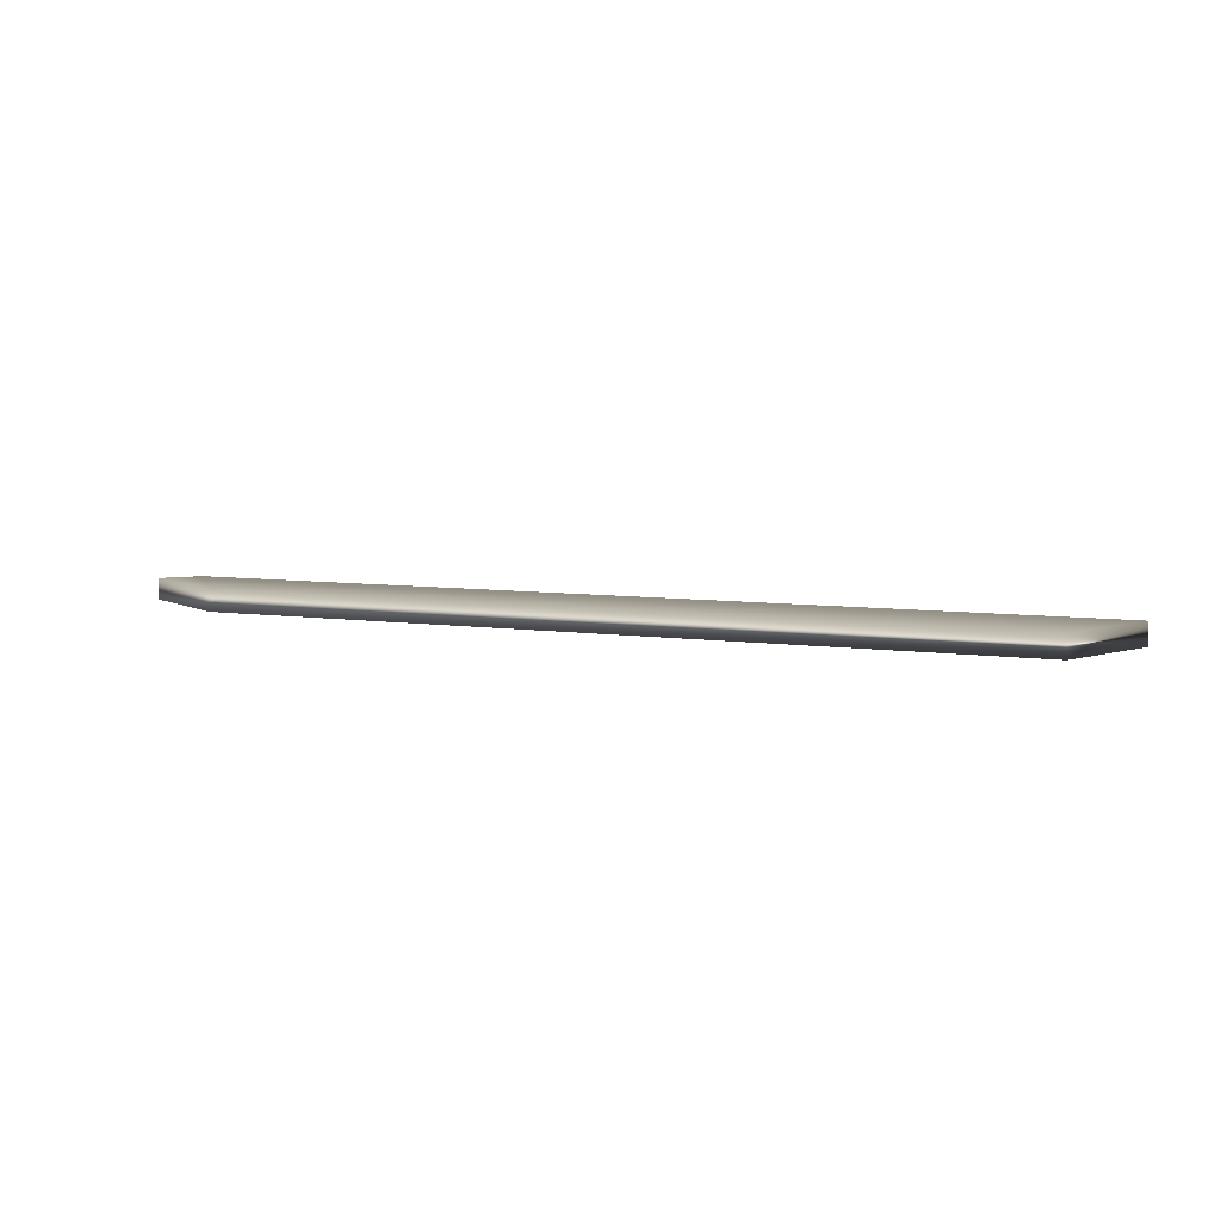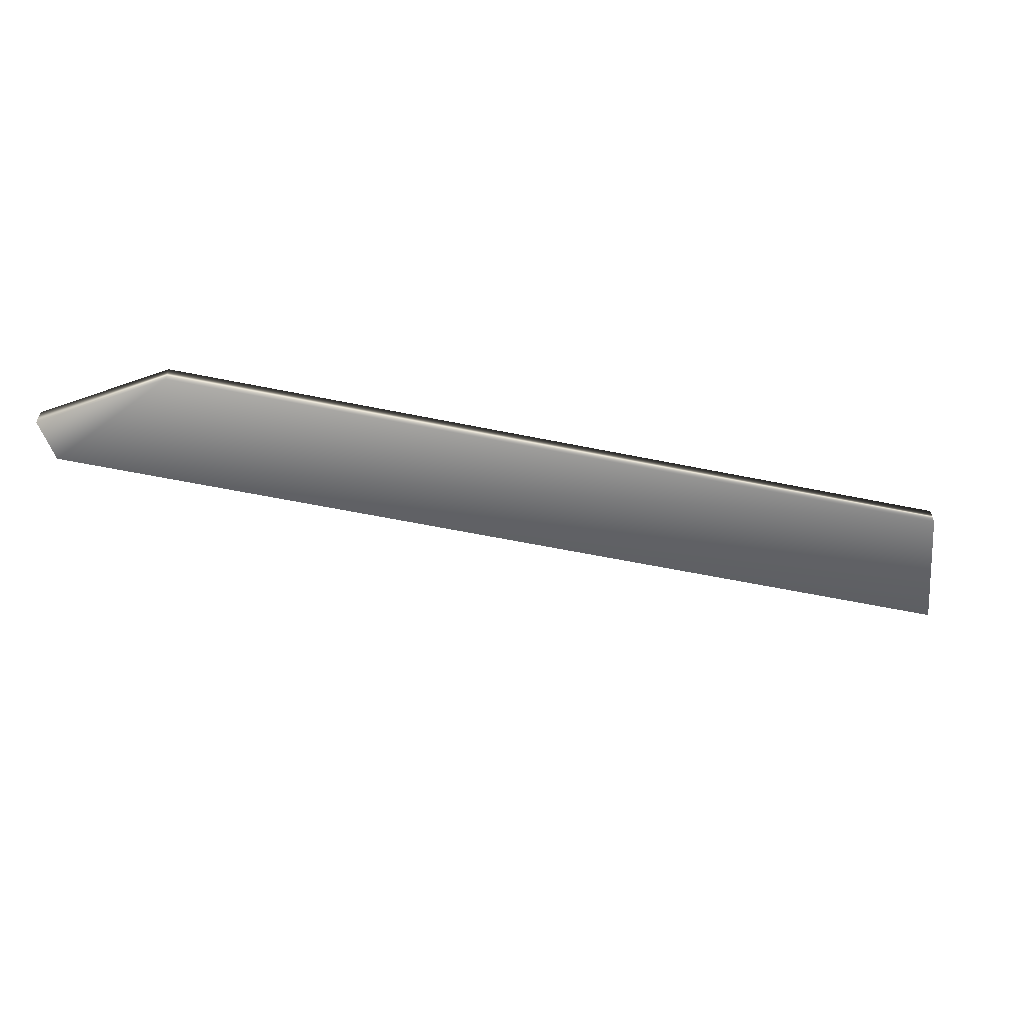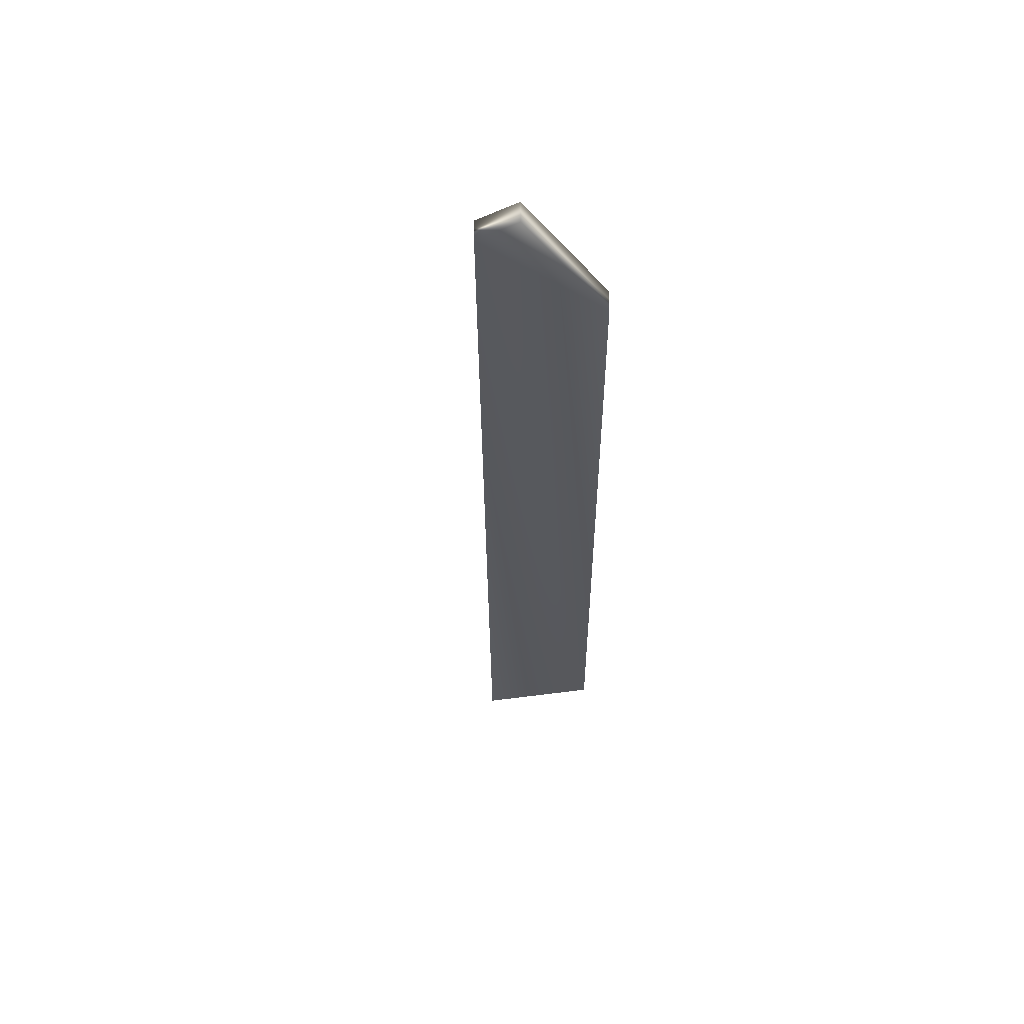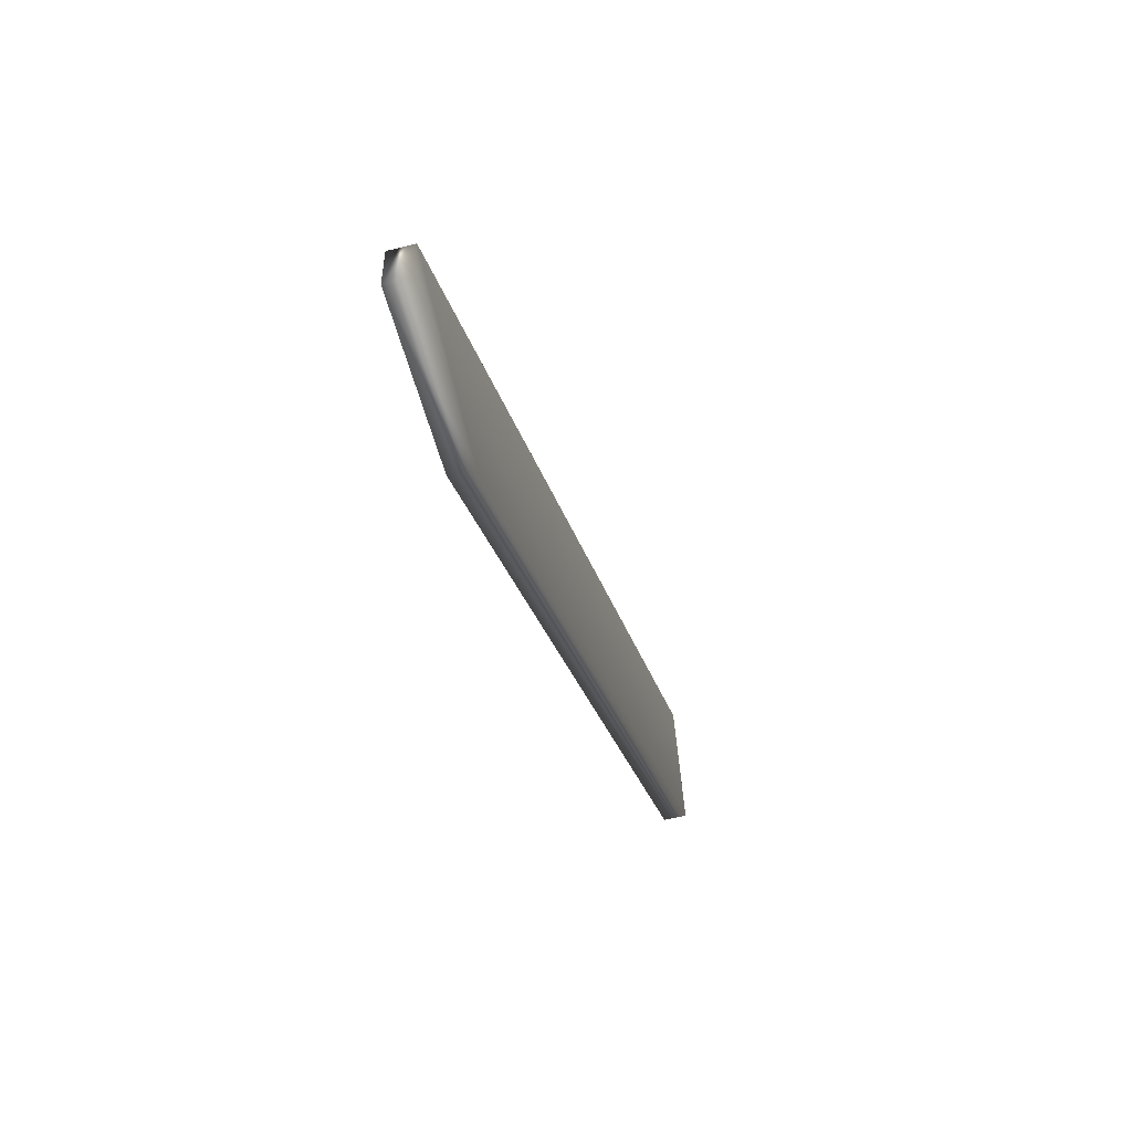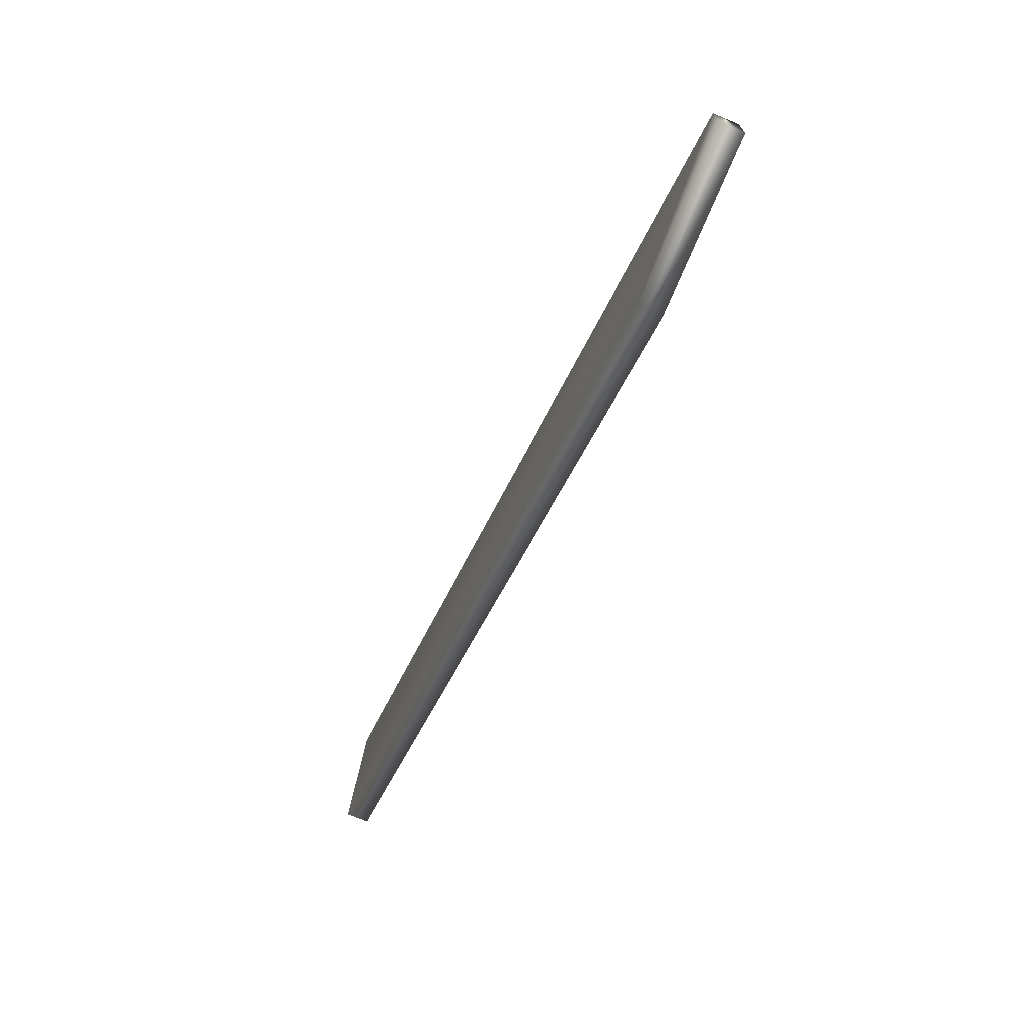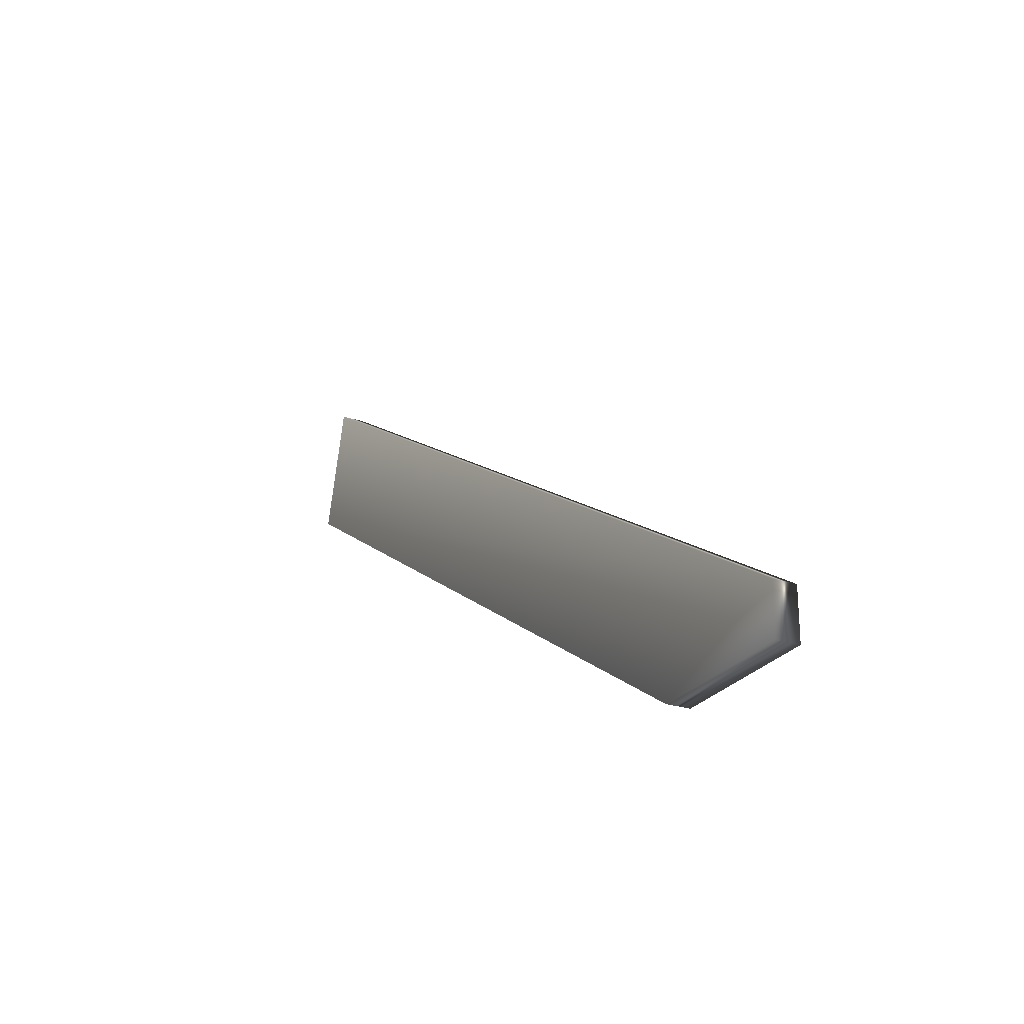
<metadata>
{"format":"obj","ext":"obj","renderer":"f3d","projection":"perspective","resolution":1024,"background":"white","views":[{"elev":5.6,"azim":59.6,"up":"+Z"},{"elev":-57.7,"azim":20.0,"up":"+Z"},{"elev":-29.6,"azim":-57.5,"up":"+Z"},{"elev":-55.7,"azim":-75.3,"up":"+Y"},{"elev":-71.6,"azim":-112.5,"up":"+Y"},{"elev":-25.2,"azim":-117.3,"up":"+Y"}]}
</metadata>
<code>
v -29.23 0.8894 140.4
v -29.23 0.1667 140.4
v -29.23 0.8894 140.7
v -29.23 0.1667 140.7
v -26.94 0.1667 140.7
v -26.94 0.1667 140.4
v -16.1 6.97 140.4
v -16.62 8.803 140.4
v -16.1 6.97 140.7
v -16.62 8.803 140.7
f 1 2 3
f 3 2 4
f 4 2 5
f 5 2 6
f 2 1 6
f 6 1 7
f 7 1 8
f 7 9 6
f 6 9 5
f 4 5 3
f 3 5 9
f 3 9 10
f 1 3 8
f 8 3 10
f 10 9 8
f 8 9 7

</code>
